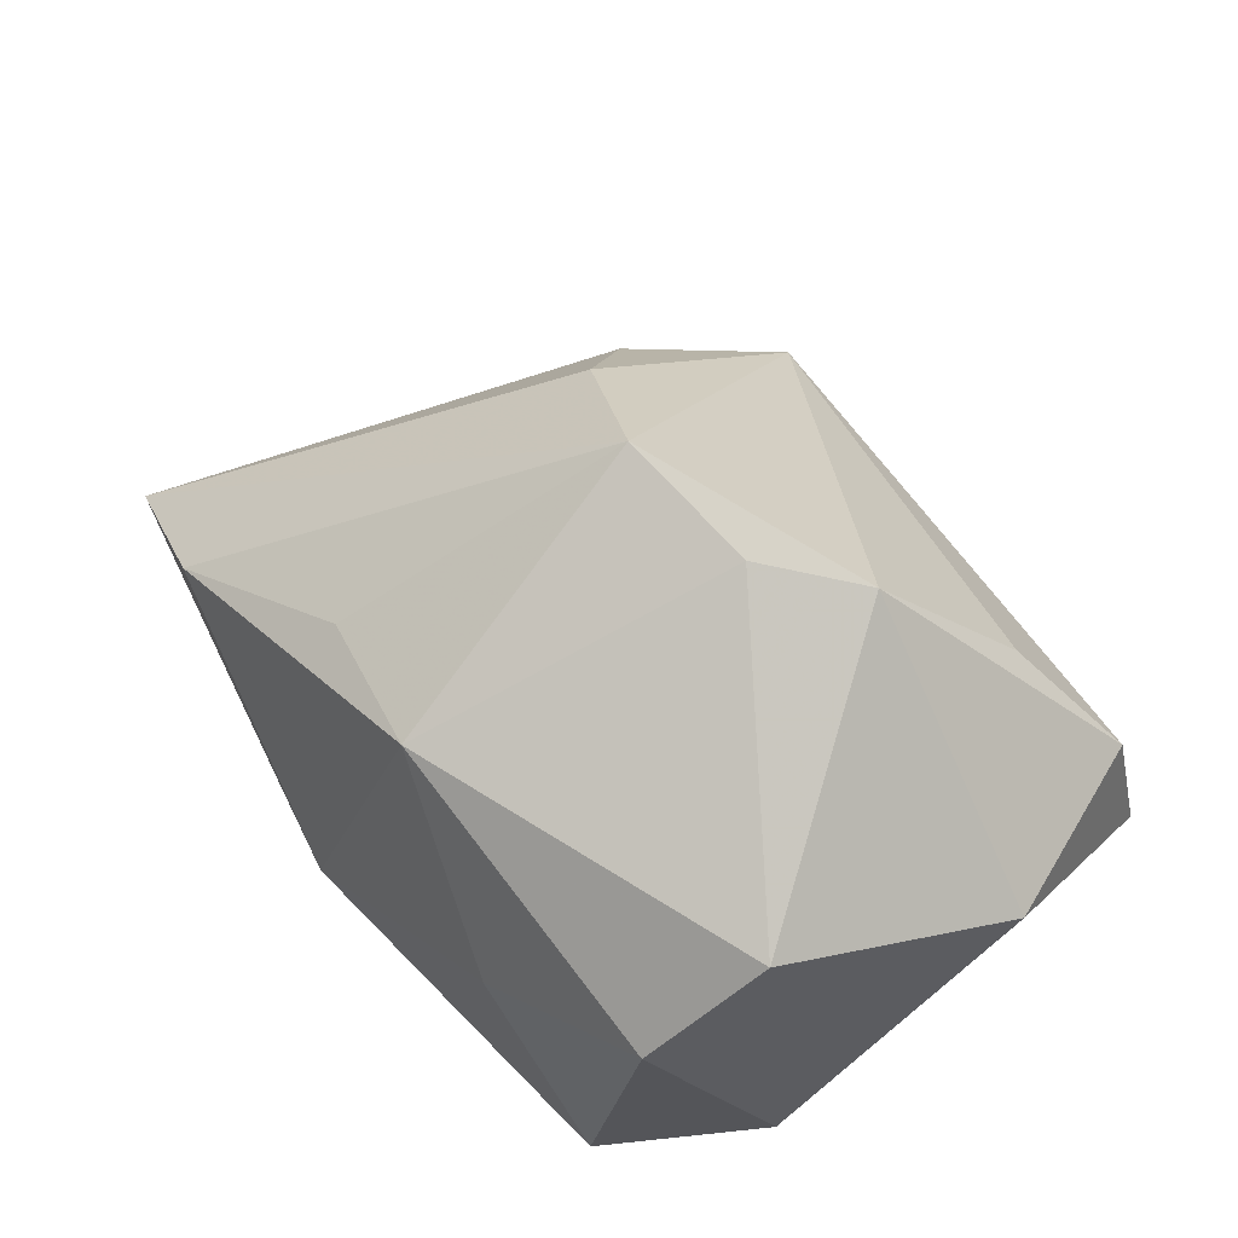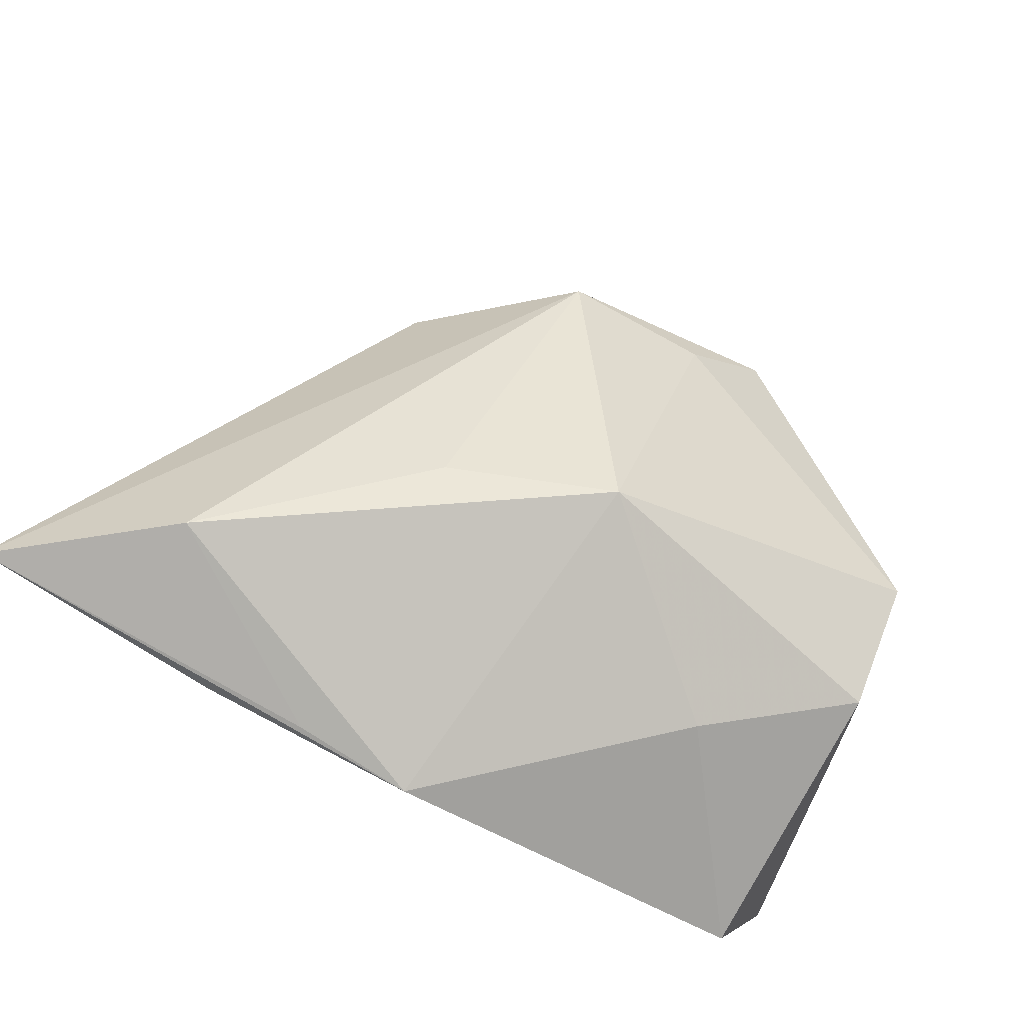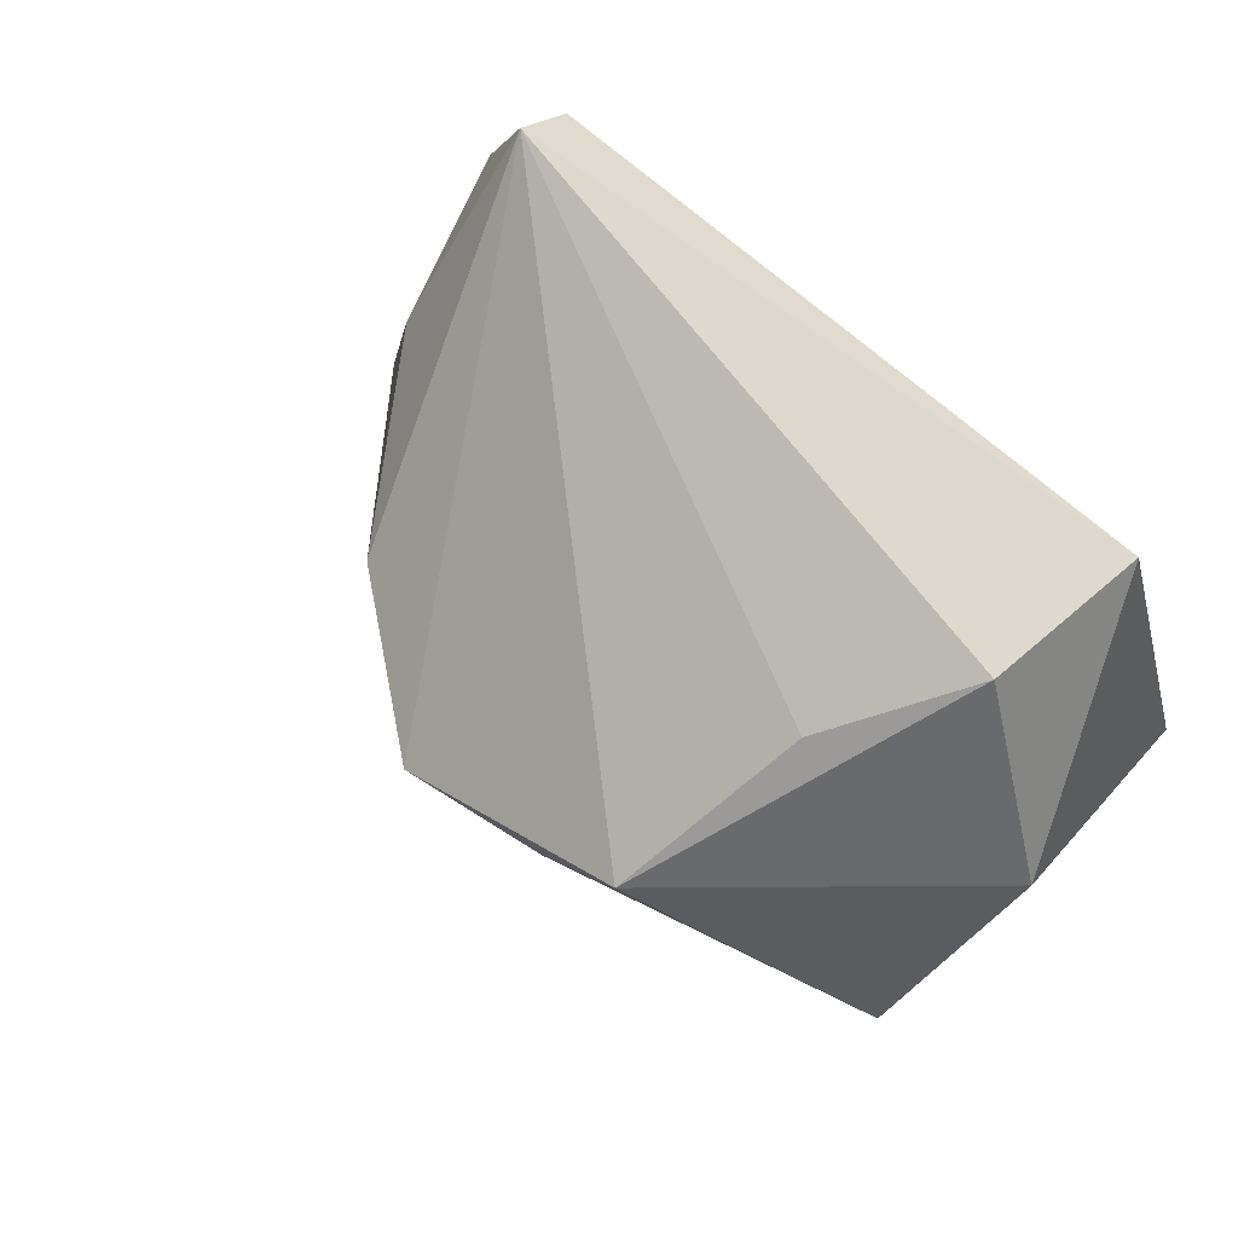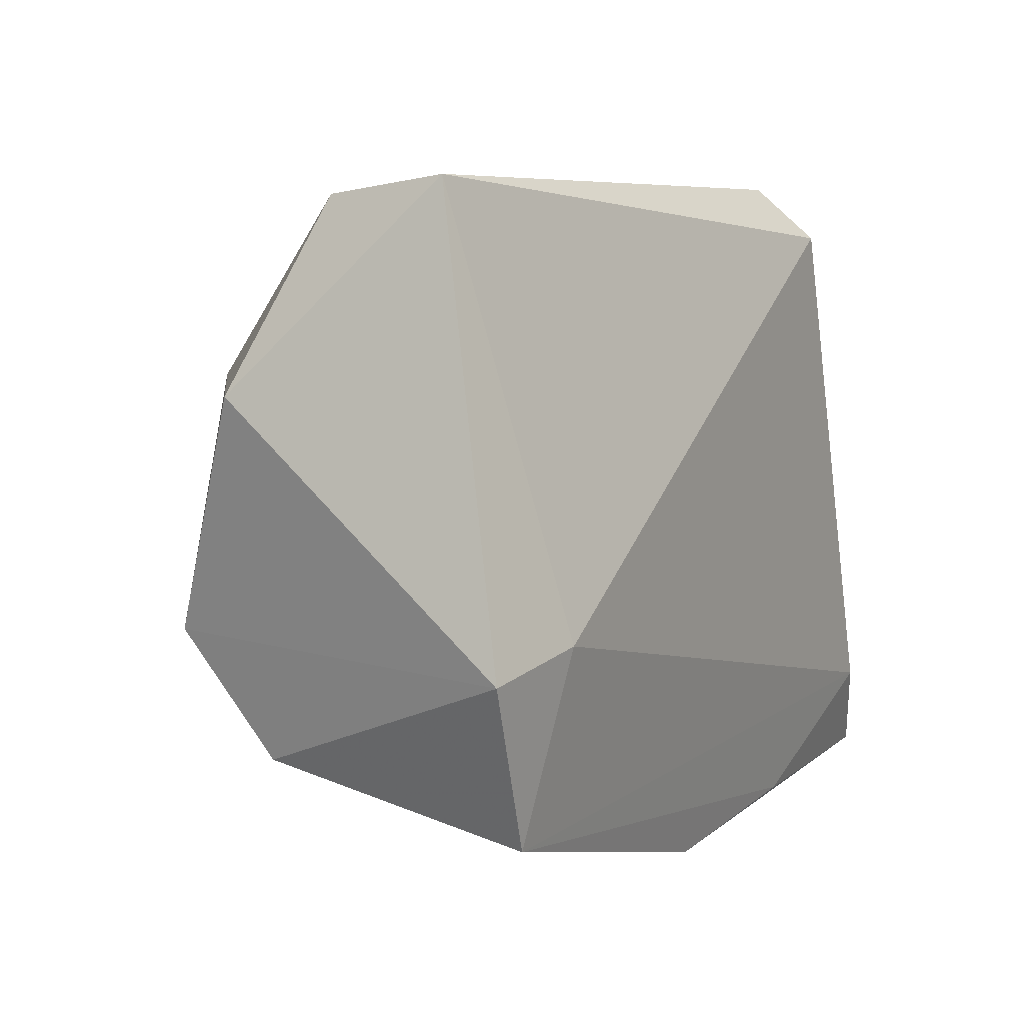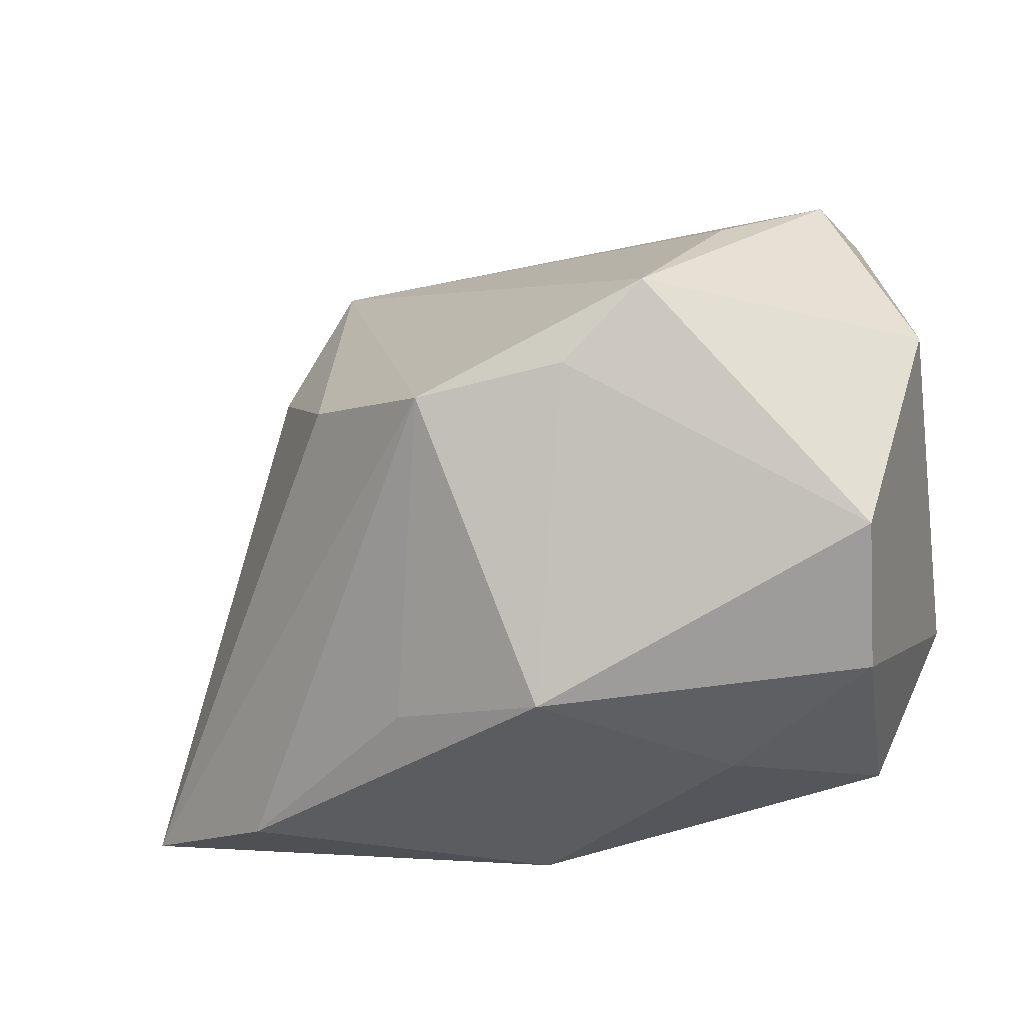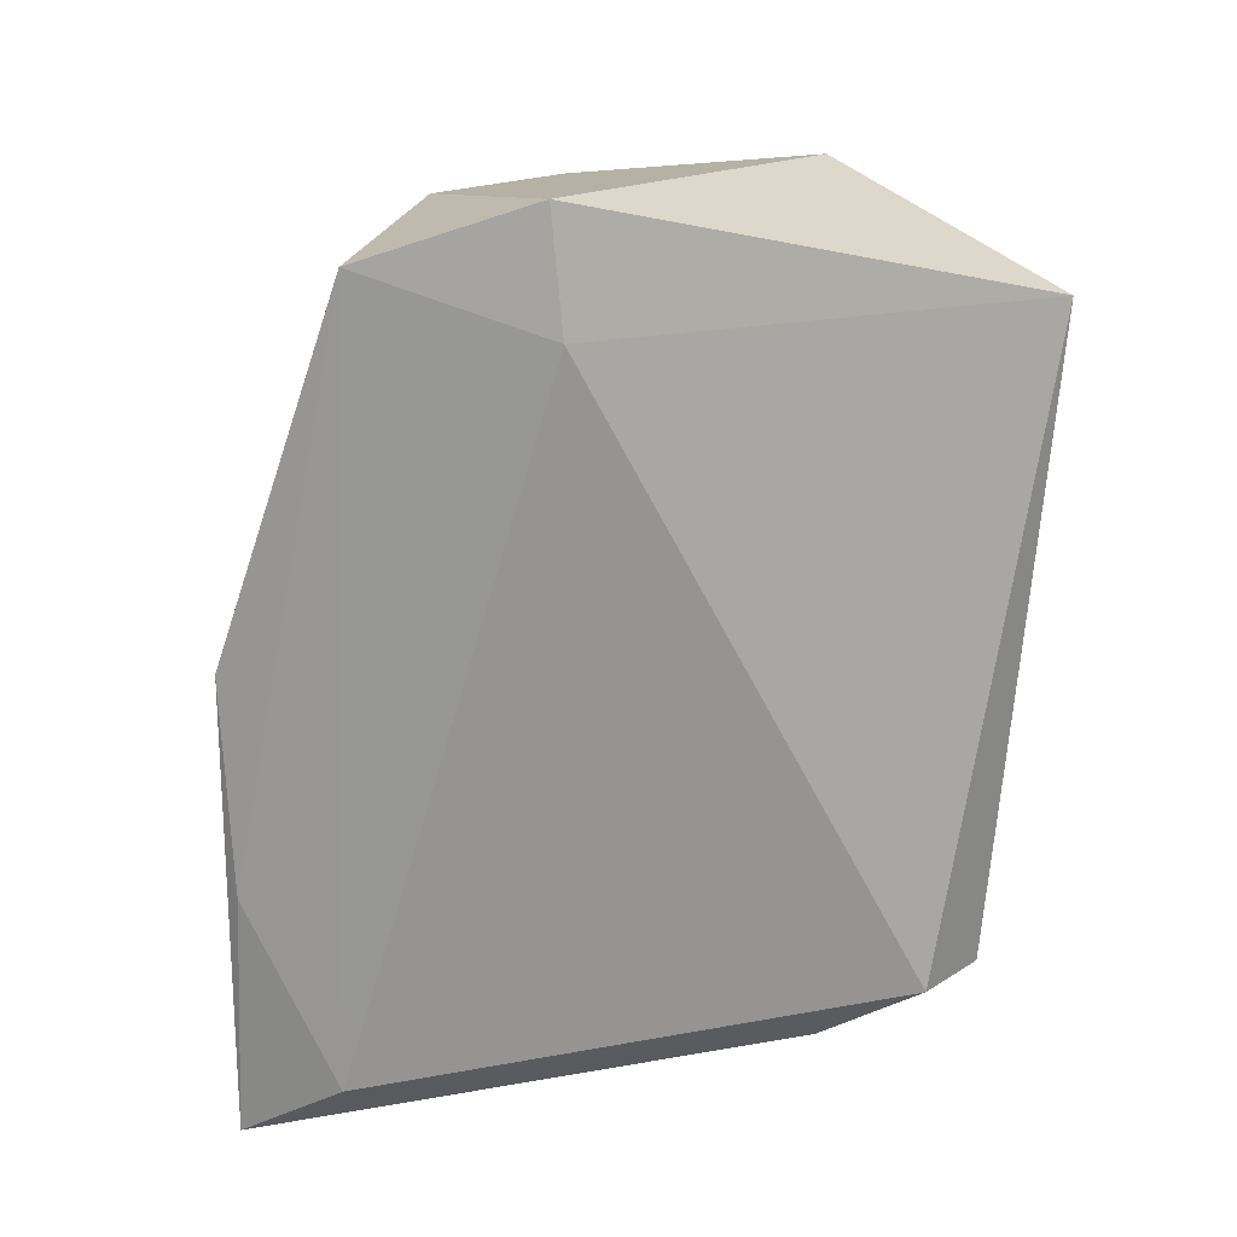
<metadata>
{"format":"obj","ext":"obj","renderer":"f3d","projection":"perspective","resolution":1024,"background":"white","views":[{"elev":68.6,"azim":59.0,"up":"+Z"},{"elev":-75.5,"azim":-30.7,"up":"+Y"},{"elev":65.7,"azim":35.2,"up":"+Y"},{"elev":6.7,"azim":118.9,"up":"+Y"},{"elev":-18.6,"azim":9.6,"up":"+Y"},{"elev":-67.2,"azim":85.0,"up":"+Z"}]}
</metadata>
<code>
v -0.01954 -0.02755 0.01388
v -0.0336 0.03423 -0.02194
v -0.001505 -0.02891 0.02169
v 0.003743 0.008234 0.03503
v -0.03847 0.01916 -0.0004242
v 0.03697 -0.03003 -0.01824
v 0.02148 0.03126 0.01875
v -0.02883 0.009605 0.02014
v -0.01348 0.005076 0.03478
v 0.03247 -0.00853 -0.02194
v -0.03191 -0.0299 0.005786
v -0.0591 -0.03626 -0.01848
v -0.03361 0.04047 -0.01453
v 0.01983 -0.03264 0.003499
v 0.03699 -0.02367 0.01333
v 0.03791 0.04047 -0.009336
v -0.04156 -0.03752 -0.00364
v 0.03773 -0.009732 0.02475
v -0.0414 0.02383 -0.01897
v -0.006089 -0.04055 -0.01743
v -0.01951 -0.03953 -0.01709
v -0.05097 -0.0253 -0.02194
v 0.04553 -0.01095 -0.02
v 0.01327 0.01749 0.0362
v 0.04472 0.01722 0.0136
v 0.03348 0.03874 0.007258
v -0.03044 -0.03734 -0.01916
f 24 13 9
f 6 10 23
f 23 10 16
f 23 16 25
f 12 9 8
f 9 13 8
f 16 10 2
f 2 13 16
f 25 16 26
f 26 24 25
f 16 13 26
f 17 9 12
f 17 20 3
f 4 24 9
f 9 3 4
f 6 23 15
f 12 8 5
f 5 8 13
f 22 2 10
f 22 10 6
f 13 2 19
f 12 5 19
f 19 5 13
f 19 22 12
f 2 22 19
f 13 24 7
f 7 26 13
f 24 26 7
f 1 3 9
f 1 17 3
f 12 20 21
f 21 17 12
f 20 17 21
f 24 4 18
f 18 4 3
f 3 15 18
f 25 24 18
f 18 23 25
f 18 15 23
f 14 20 6
f 6 15 14
f 3 20 14
f 14 15 3
f 6 20 27
f 27 22 6
f 27 20 12
f 12 22 27
f 9 17 11
f 11 1 9
f 17 1 11

</code>
